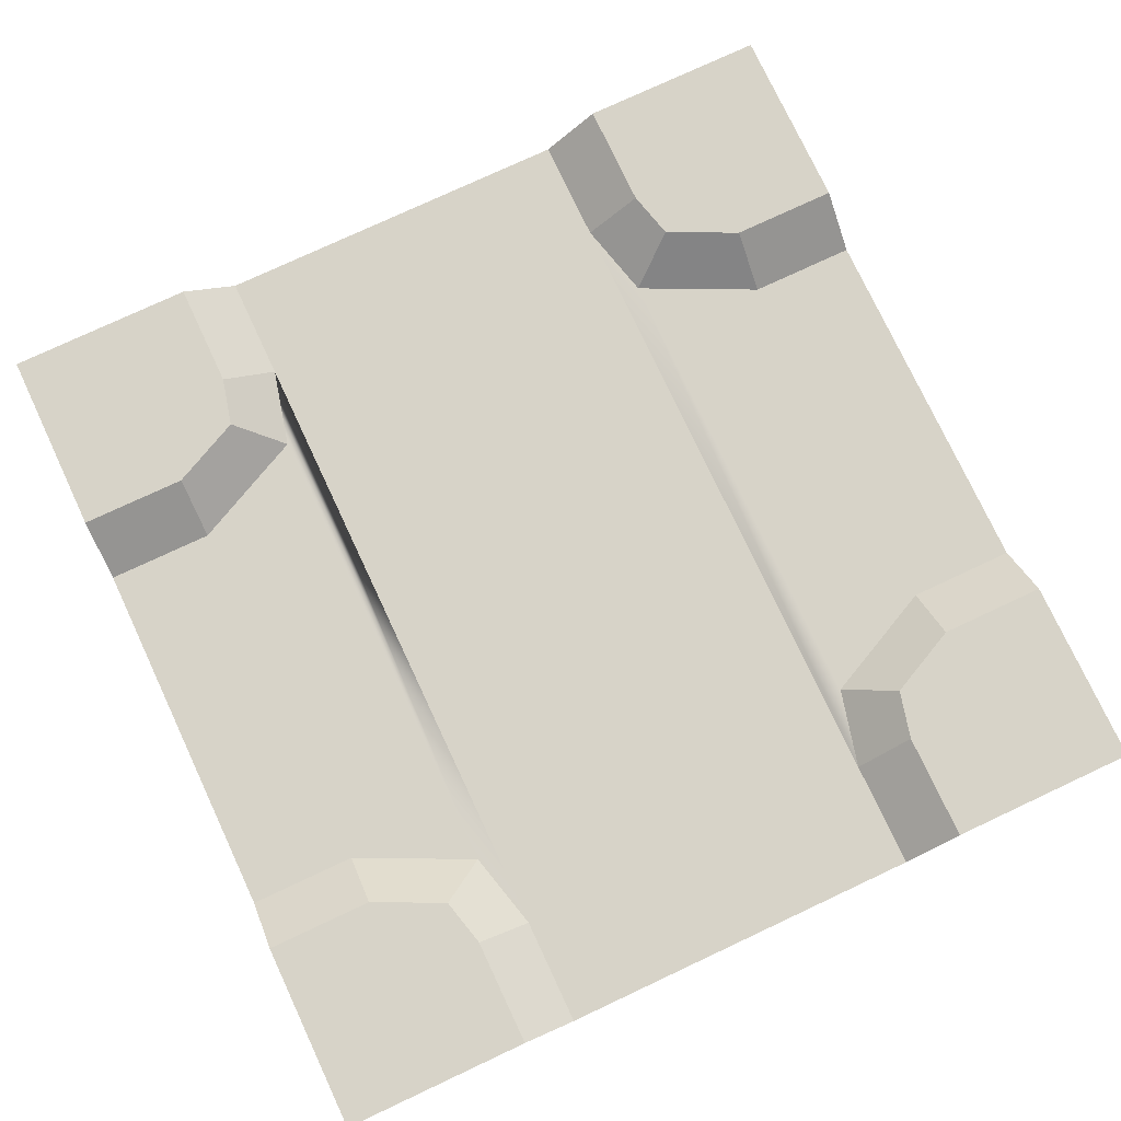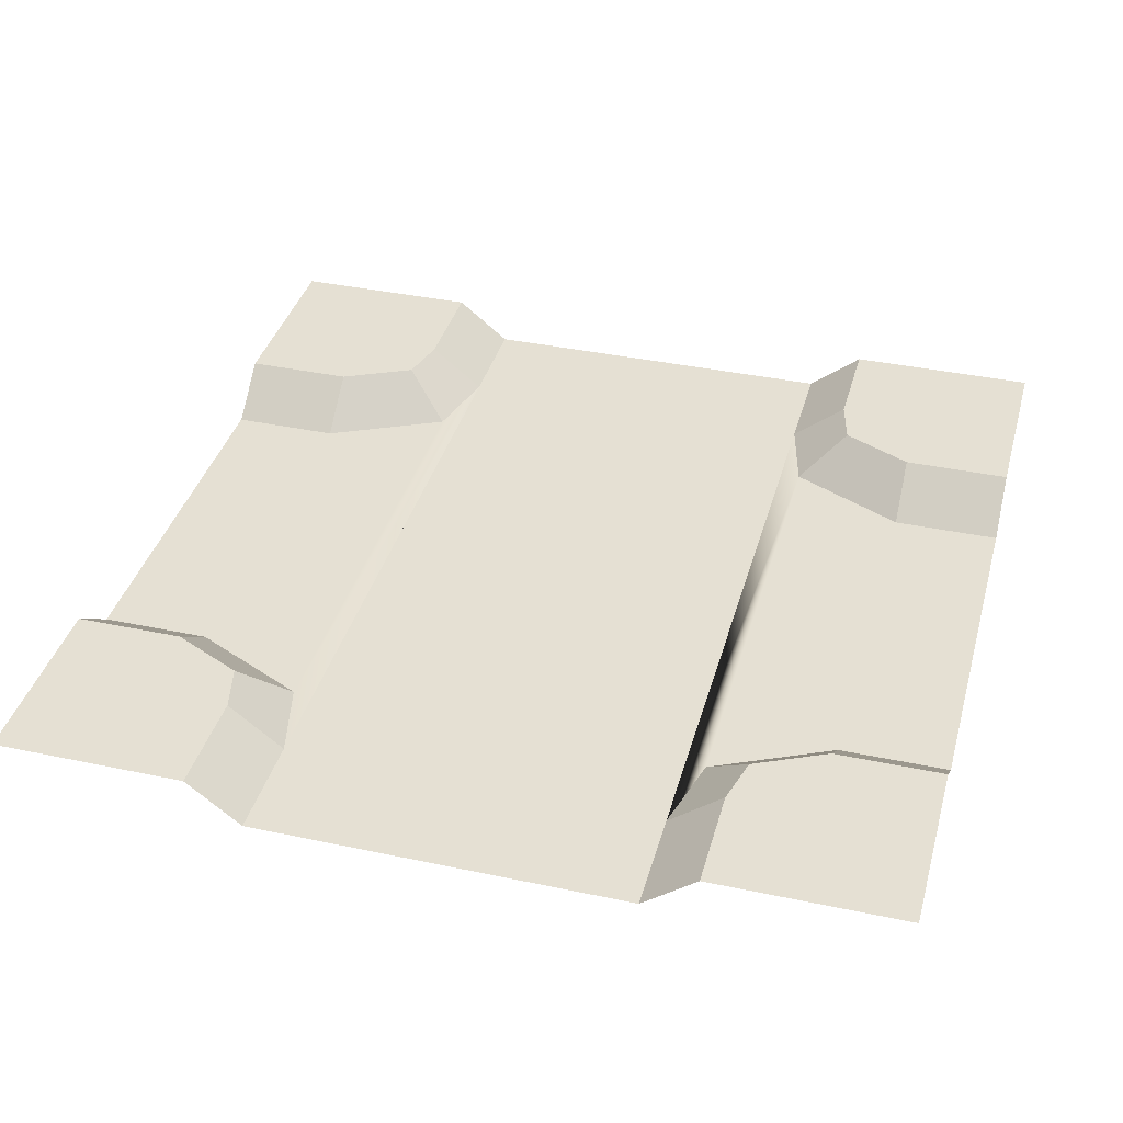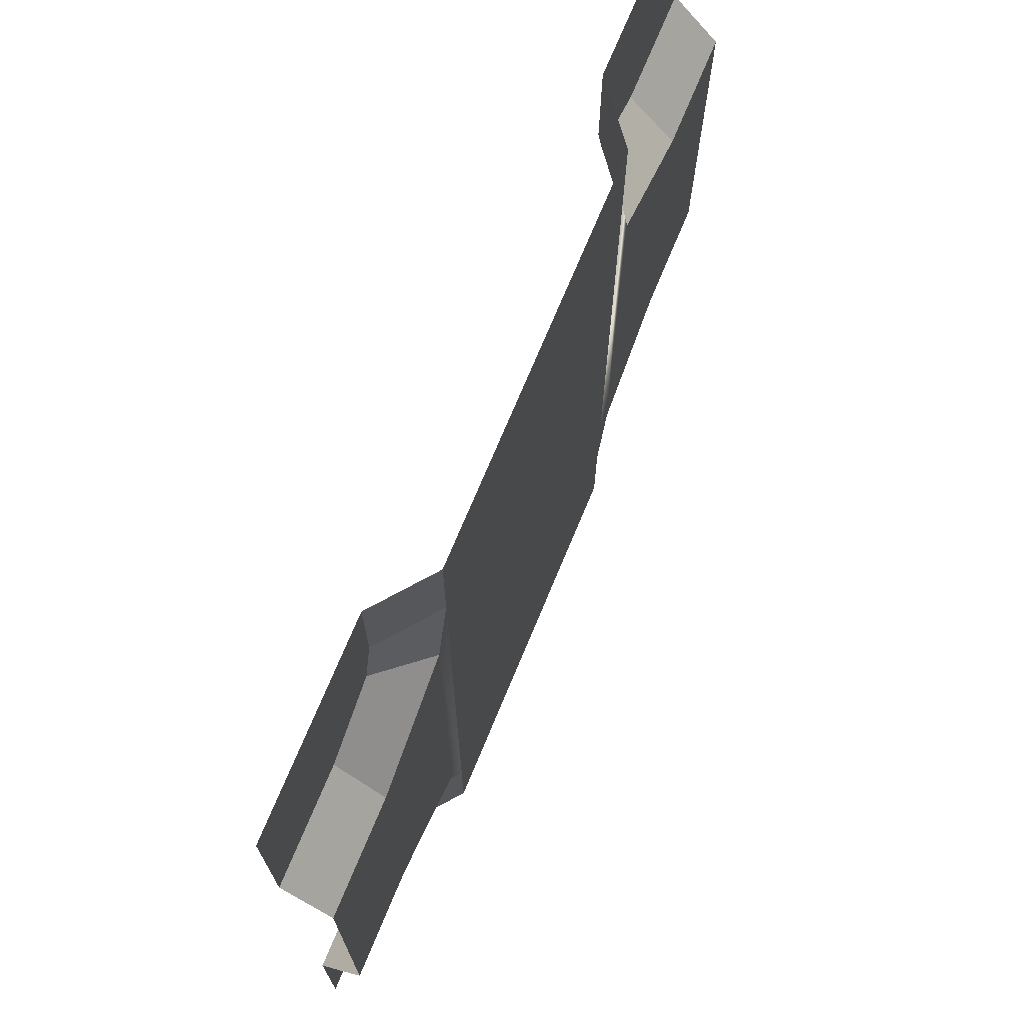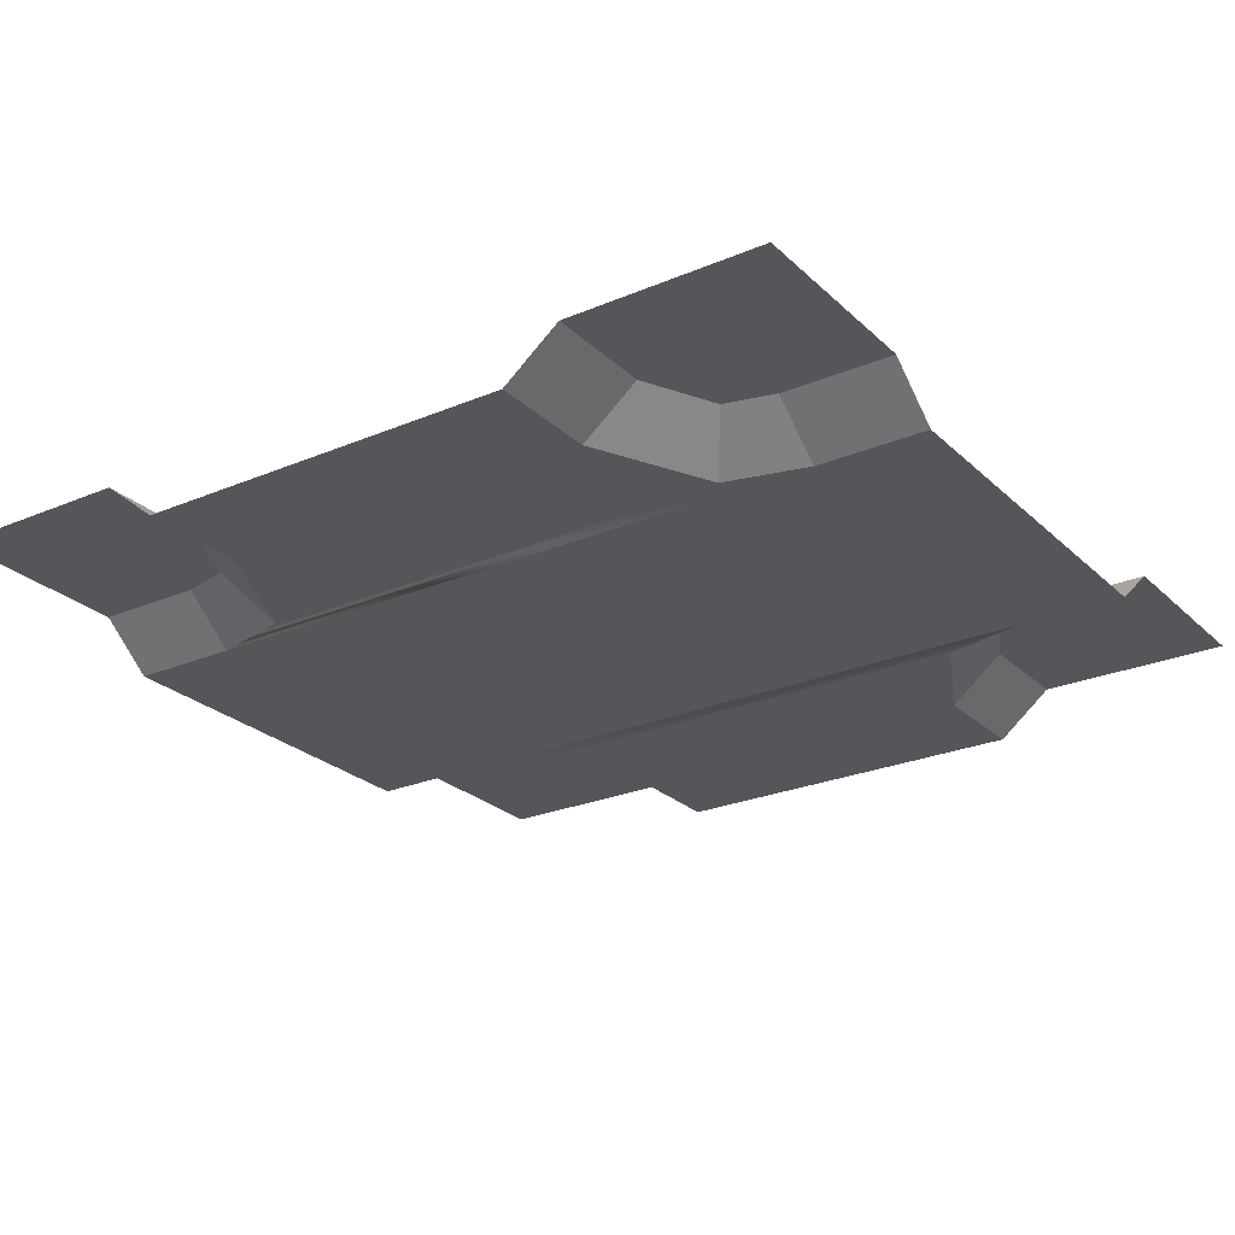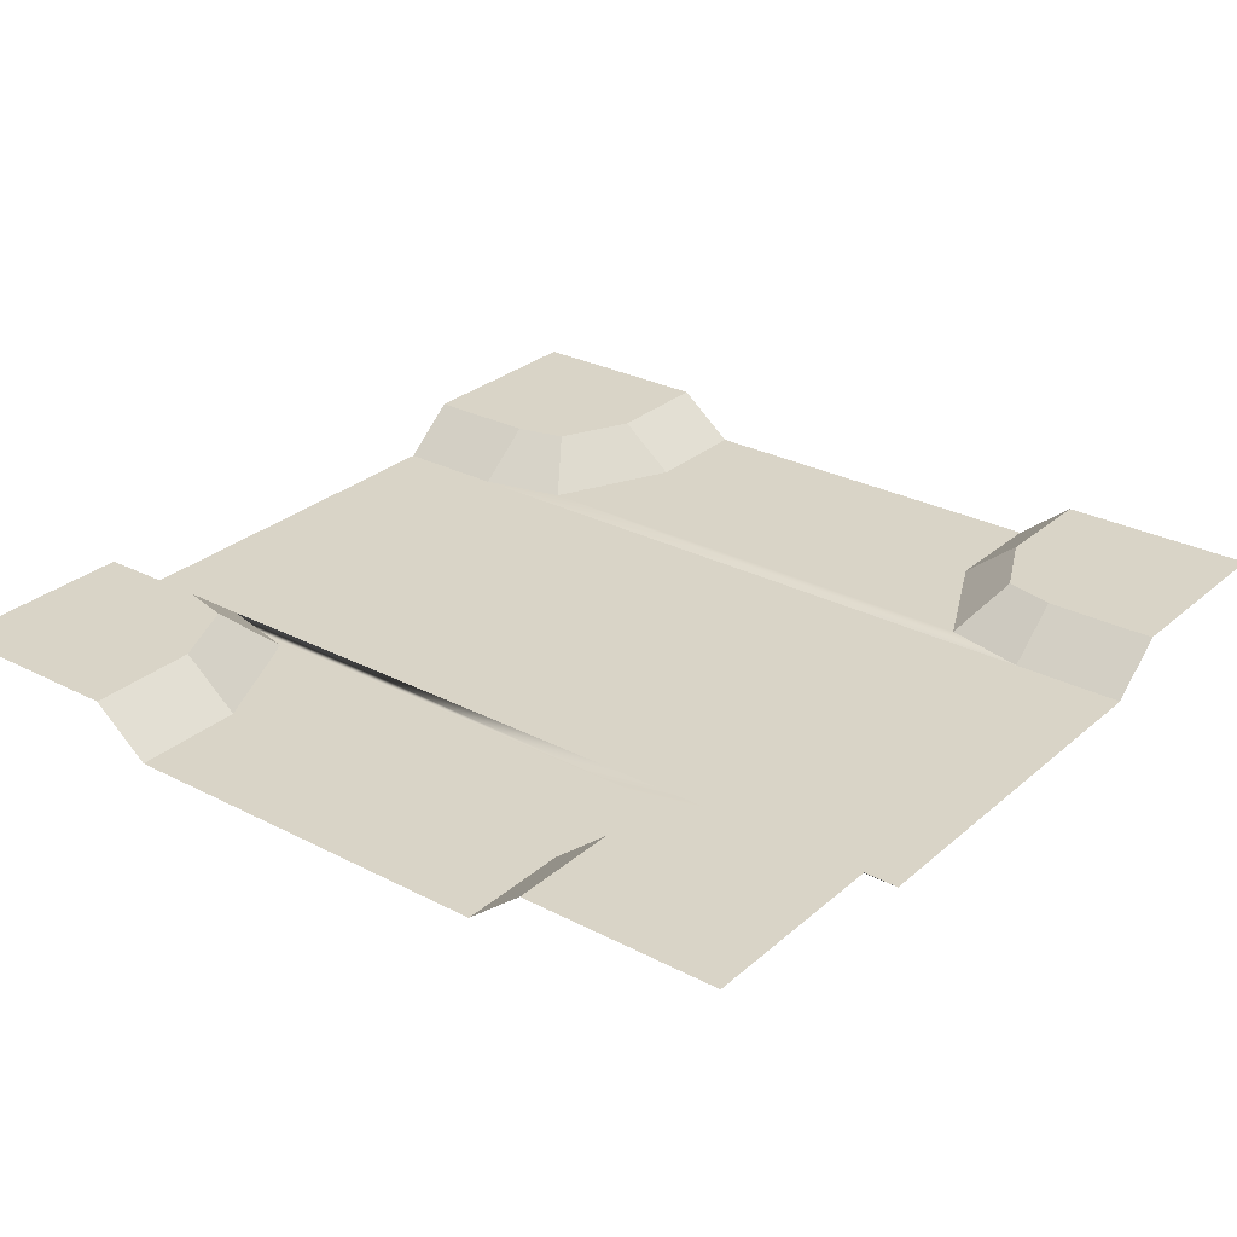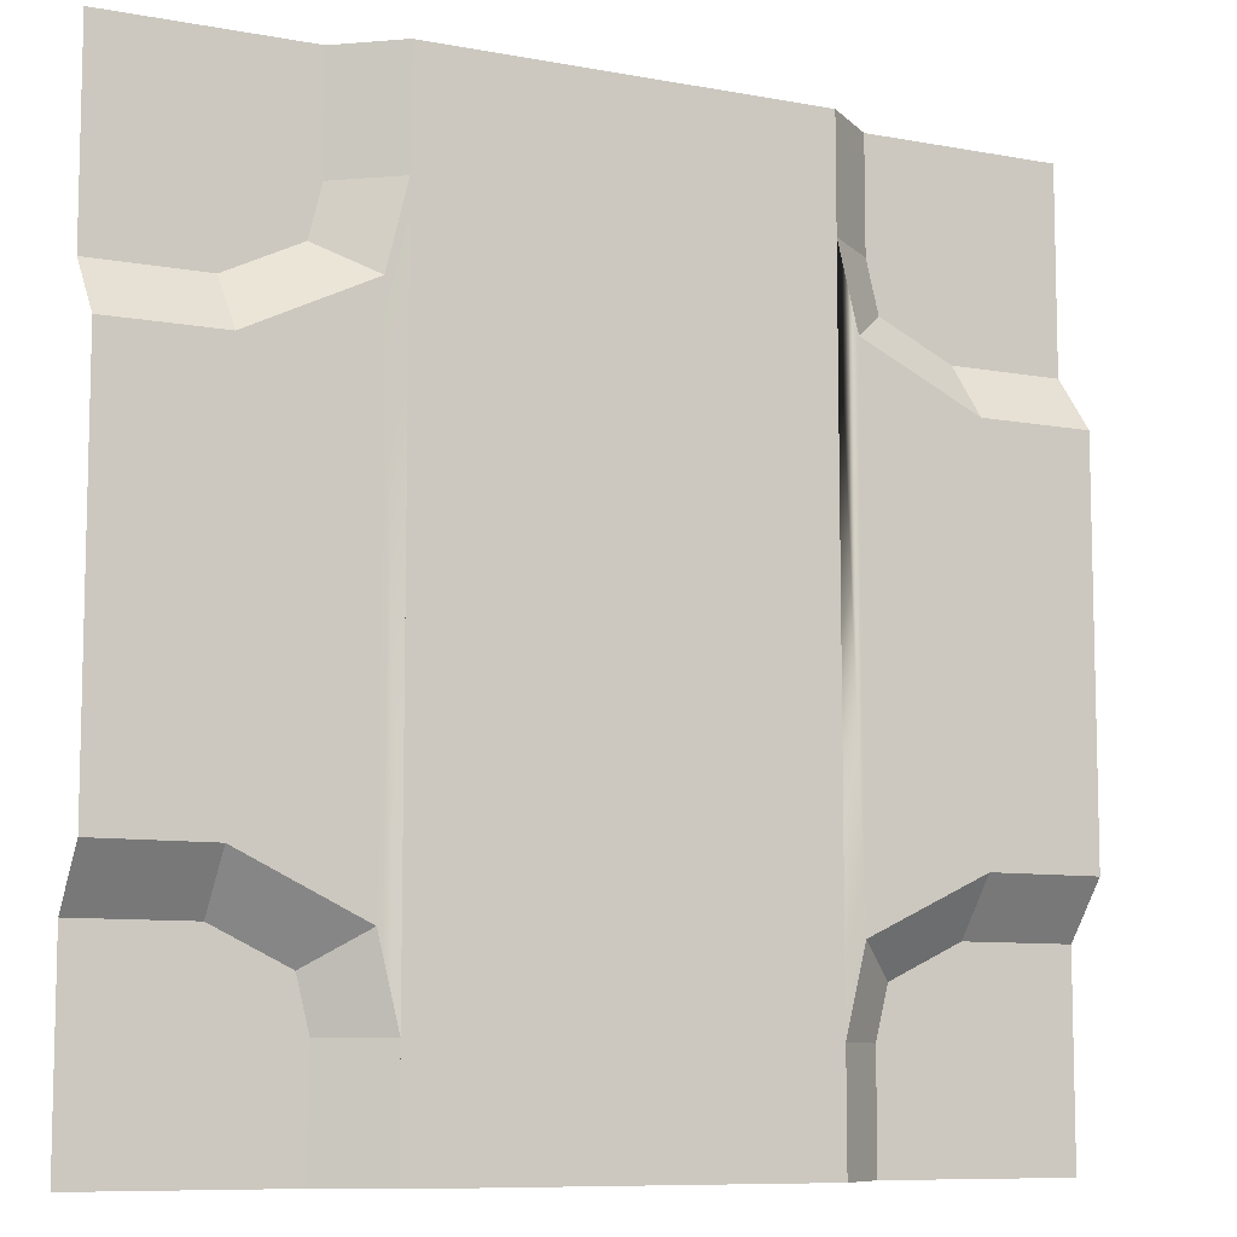
<metadata>
{"format":"obj","ext":"obj","renderer":"f3d","projection":"perspective","resolution":1024,"background":"white","views":[{"elev":76.6,"azim":154.9,"up":"+Y"},{"elev":37.9,"azim":15.1,"up":"+Y"},{"elev":72.5,"azim":-67.4,"up":"+Z"},{"elev":-25.2,"azim":124.4,"up":"+Y"},{"elev":28.5,"azim":128.0,"up":"+Y"},{"elev":-8.9,"azim":-26.6,"up":"+Z"}]}
</metadata>
<code>
o ground_riverCross
v 4 0 -4
v 3.032 0 -3.032
v 4 0 -3.032
v 3.032 0 -4
v -4 0 -4
v -3.032 0 -3.032
v -3.032 0 -4
v -4 0 -3.032
v -3.032 -0 3.032
v -4 -0 4
v -3.032 -0 4
v -4 -0 3.032
v 3.032 -0 3.032
v 4 -0 4
v 4 -0 3.032
v 3.032 -0 4
v 4 0 -2.232
v 3 -0.4 -1.736
v 4 -0.4 -1.736
v 3 0 -2.232
v 2.232 0 -4
v 1.736 -0.4 -3
v 2.232 0 -3
v 1.736 -0.4 -4
v -4 0 -2.232
v -3 -0.4 -1.736
v -3 0 -2.232
v -4 -0.4 -1.736
v -2.232 0 -4
v -1.736 -0.4 -3
v -1.736 -0.4 -4
v -2.232 0 -3
v -1.92 -0.4 -2.257
v -2.344 0 -2.549
v 1.92 -0.4 -2.257
v 2.344 0 -2.549
v -1.736 -0.4 3
v -2.232 -0 4
v -1.736 -0.4 4
v -2.232 -0 3
v 1.92 -0.4 2.257
v 3 -0 2.232
v 3 -0.4 1.736
v 2.344 -0 2.549
v -1.92 -0.4 2.257
v -2.344 -0 2.549
v 2.232 -0 3
v 1.736 -0.4 3
v -3 -0.4 1.736
v -4 -0 2.232
v -3 -0 2.232
v -4 -0.4 1.736
v 4 -0.4 1.736
v 4 -0 2.232
v 2.232 -0 4
v 1.736 -0.4 4
f 1 2 3
f 2 1 4
f 5 6 7
f 6 5 8
f 9 10 11
f 10 9 12
f 13 14 15
f 14 13 16
f 17 18 19
f 18 17 20
f 21 22 23
f 22 21 24
f 25 26 27
f 26 25 28
f 29 30 31
f 30 29 32
f 32 33 30
f 33 32 34
f 23 35 36
f 35 23 22
f 34 26 33
f 26 34 27
f 20 35 18
f 35 20 36
f 37 38 39
f 38 37 40
f 41 42 43
f 42 41 44
f 45 40 37
f 40 45 46
f 41 47 44
f 47 41 48
f 49 50 51
f 50 49 52
f 53 42 54
f 42 53 43
f 48 55 47
f 55 48 56
f 49 46 45
f 46 49 51
f 3 20 17
f 20 3 2
f 20 2 4
f 20 4 21
f 20 21 36
f 36 21 23
f 7 32 29
f 32 7 34
f 34 7 27
f 27 7 6
f 27 6 25
f 25 6 8
f 42 15 54
f 15 42 13
f 13 42 16
f 16 42 55
f 55 42 44
f 55 44 47
f 40 11 38
f 11 40 46
f 11 46 51
f 11 51 9
f 9 51 50
f 9 50 12
f 31 22 24
f 22 31 37
f 22 37 39
f 37 31 30
f 37 30 45
f 45 30 33
f 45 33 49
f 49 33 26
f 49 26 52
f 52 26 28
f 56 22 39
f 48 22 56
f 48 35 22
f 41 35 48
f 41 18 35
f 43 18 41
f 43 19 18
f 19 43 53

</code>
